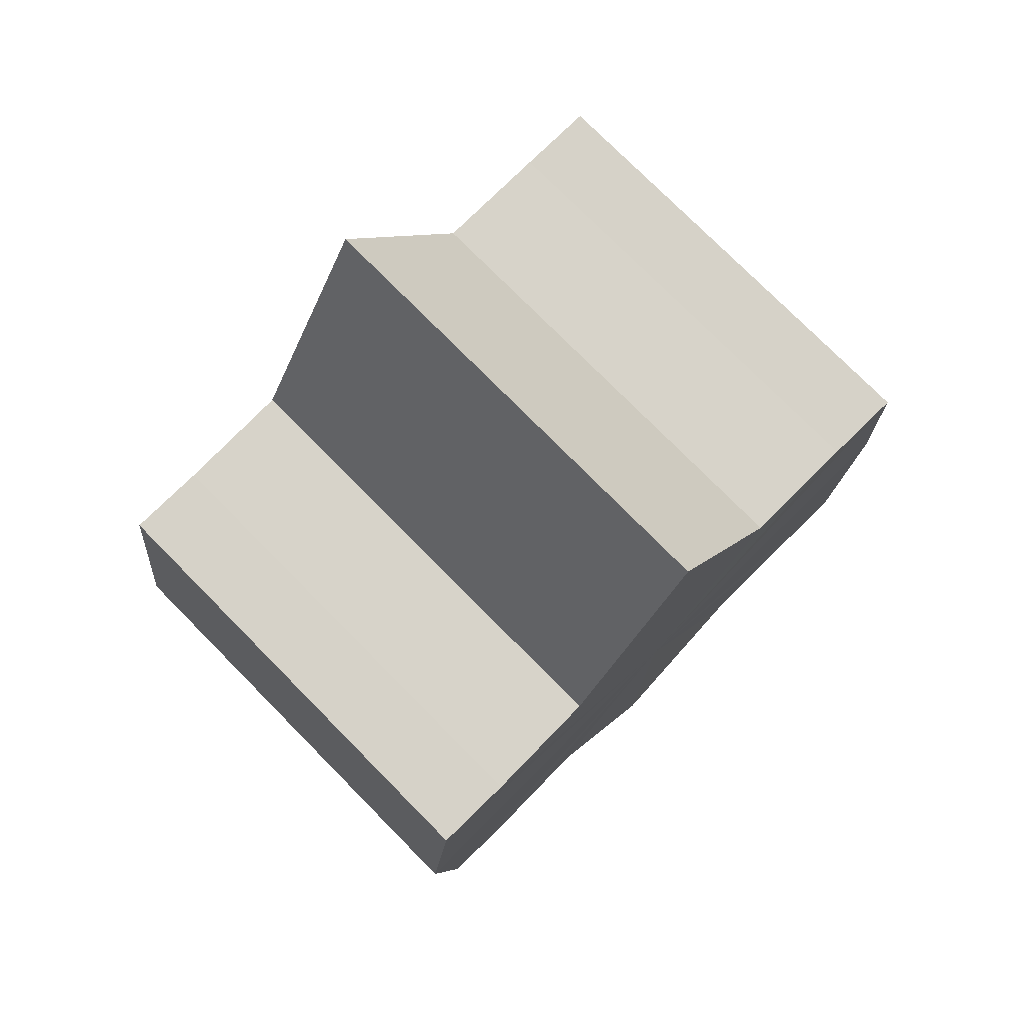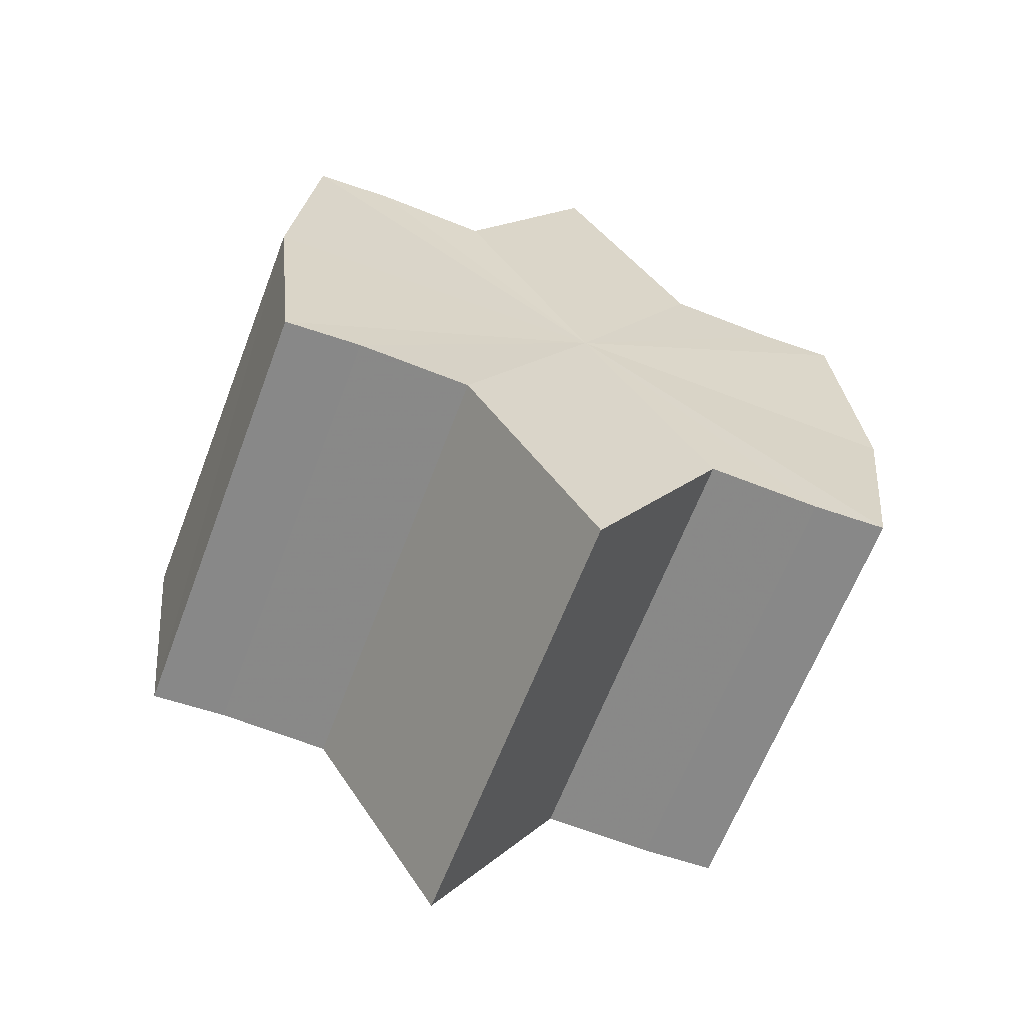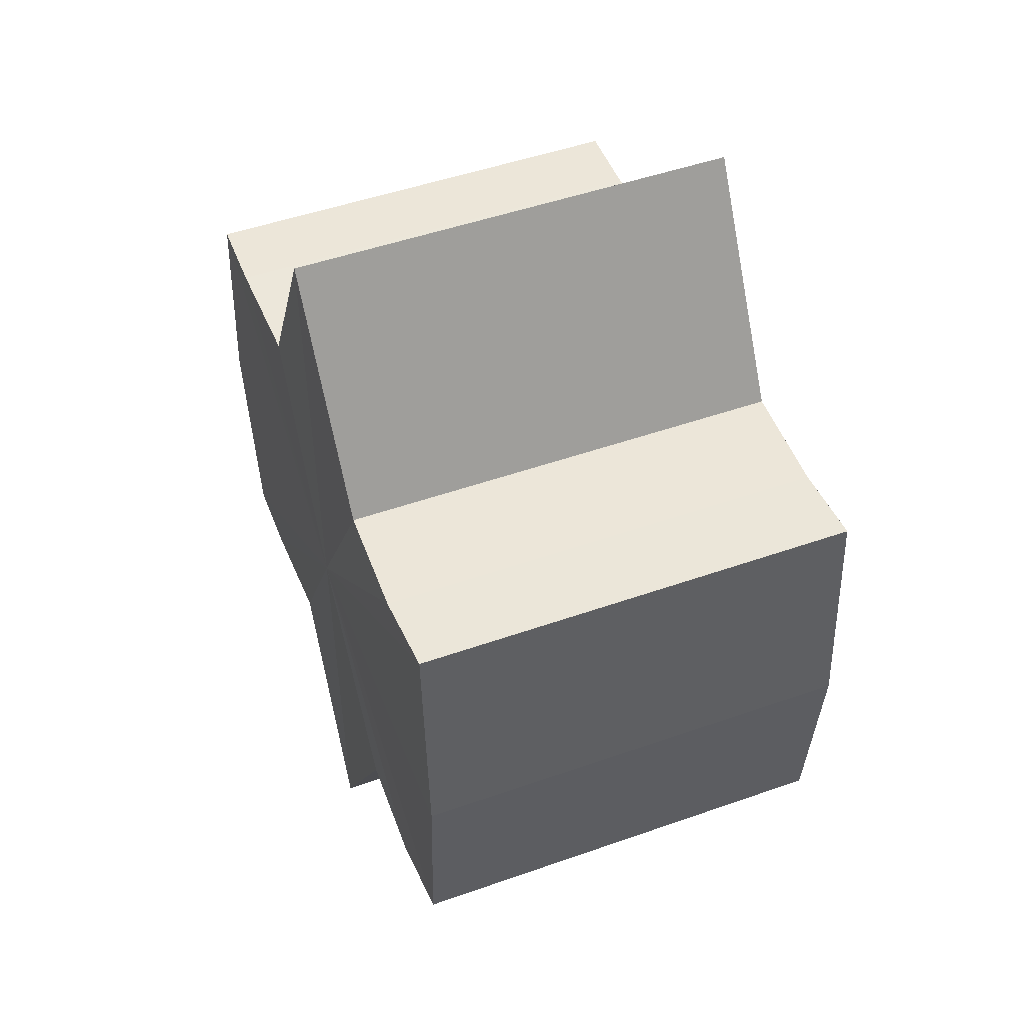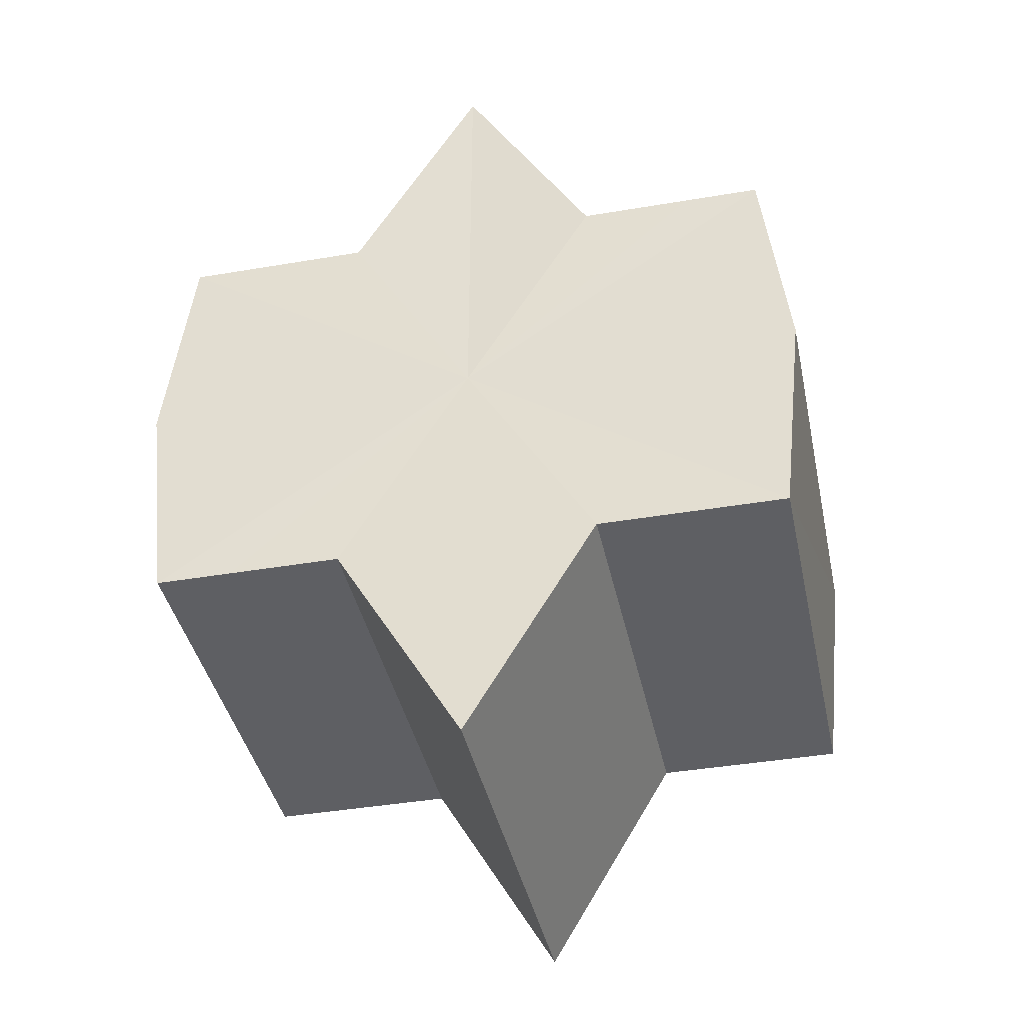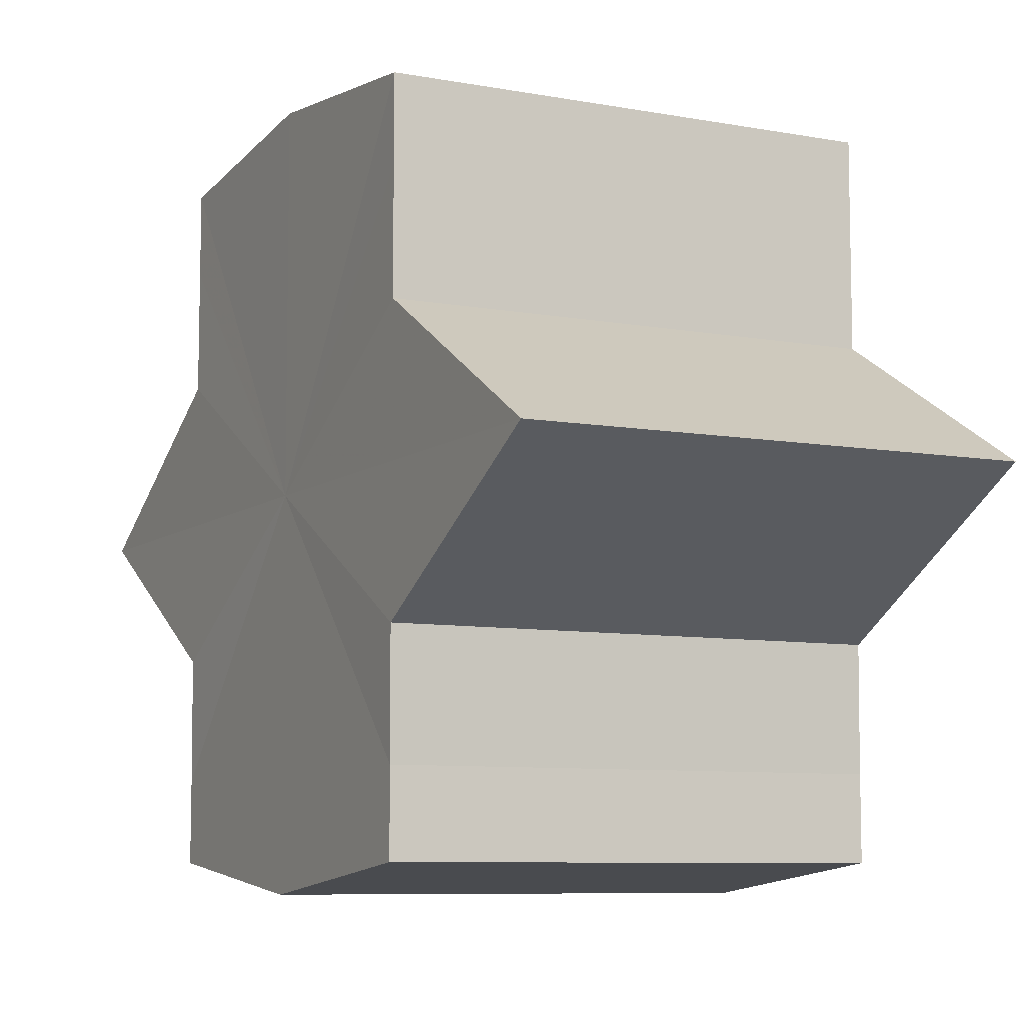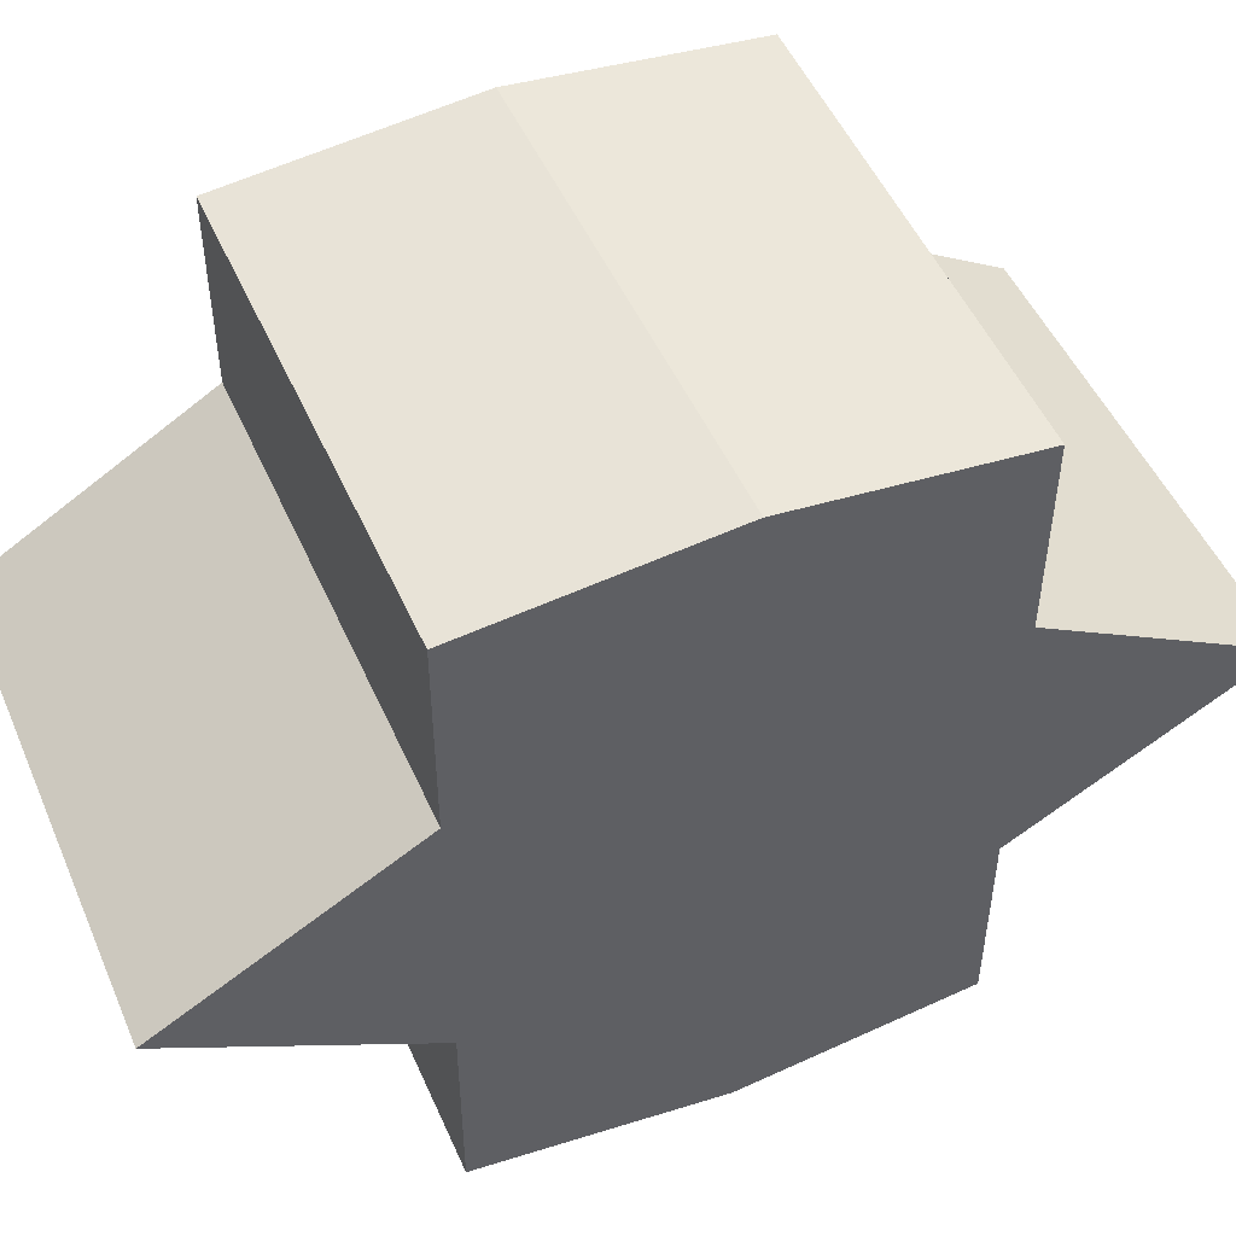
<metadata>
{"format":"obj","ext":"obj","renderer":"f3d","projection":"perspective","resolution":1024,"background":"white","views":[{"elev":76.9,"azim":-134.7,"up":"+Y"},{"elev":-62.8,"azim":69.2,"up":"+Y"},{"elev":49.5,"azim":158.9,"up":"+Y"},{"elev":-40.3,"azim":-78.1,"up":"+Y"},{"elev":-7.8,"azim":152.8,"up":"+Z"},{"elev":50.0,"azim":-113.1,"up":"+Z"}]}
</metadata>
<code>
o 28347
v 2230 1883 13.8
v 2230 1883 13.8
v 2230 1883 13.8
v 2230 1883 13.8
v 2230 1883 13.8
v 2230 1883 13.8
v 2230 1883 13.8
v 2230 1883 13.8
v 2230 1883 13.8
v 2230 1883 13.81
v 2230 1883 13.8
v 2230 1883 13.8
v 2230 1883 13.81
v 2230 1883 13.8
v 2230 1883 13.81
v 2230 1883 13.8
v 2230 1883 13.8
v 2230 1883 13.8
v 2230 1883 13.81
v 2230 1883 13.8
v 2230 1883 13.81
v 2230 1883 13.81
v 2230 1883 13.81
v 2230 1883 13.81
v 2230 1883 13.81
v 2230 1883 13.8
v 2230 1883 13.81
v 2230 1883 13.8
v 2230 1883 13.8
v 2230 1883 13.81
v 2230 1883 13.82
v 2230 1883 13.81
v 2230 1883 13.82
v 2230 1883 13.82
v 2230 1883 13.82
v 2230 1883 13.82
v 2230 1883 13.83
v 2230 1883 13.82
v 2230 1883 13.83
v 2230 1883 13.82
v 2230 1883 13.82
v 2230 1883 13.82
v 2230 1883 13.81
v 2230 1883 13.82
v 2230 1883 13.83
v 2230 1883 13.83
v 2230 1883 13.83
v 2230 1883 13.83
v 2230 1883 13.83
v 2230 1883 13.83
v 2230 1883 13.83
v 2230 1883 13.83
v 2230 1883 13.83
v 2230 1883 13.83
v 2230 1883 13.83
v 2230 1883 13.82
v 2230 1883 13.82
v 2230 1883 13.82
v 2230 1883 13.83
v 2230 1883 13.82
v 2230 1883 13.82
v 2230 1883 13.81
v 2230 1883 13.81
v 2230 1883 13.81
v 2230 1883 13.82
v 2230 1883 13.8
v 2230 1883 13.81
v 2230 1883 13.81
v 2230 1883 13.82
v 2230 1883 13.8
v 2230 1883 13.8
v 2230 1883 13.82
v 2230 1883 13.82
v 2230 1883 13.83
v 2230 1883 13.82
v 2230 1883 13.8
v 2230 1883 13.8
v 2230 1883 13.81
v 2230 1883 13.8
v 2230 1883 13.81
v 2230 1883 13.81
v 2230 1883 13.81
v 2230 1883 13.8
v 2230 1883 13.8
v 2230 1883 13.8
v 2230 1883 13.8
v 2230 1883 13.8
v 2230 1883 13.81
v 2230 1883 13.81
v 2230 1883 13.81
v 2230 1883 13.81
v 2230 1883 13.82
v 2230 1883 13.82
v 2230 1883 13.82
v 2230 1883 13.82
v 2230 1883 13.83
v 2230 1883 13.83
v 2230 1883 13.83
f 1 2 3
f 4 1 5
f 5 6 7
f 7 8 9
f 10 8 11
f 10 12 8
f 10 13 12
f 10 11 14
f 10 15 13
f 16 14 17
f 10 14 18
f 19 20 16
f 10 18 21
f 22 23 19
f 24 25 22
f 25 26 27
f 26 28 29
f 10 21 30
f 31 30 32
f 10 30 33
f 34 35 31
f 10 33 36
f 37 38 34
f 39 40 37
f 40 41 42
f 41 43 44
f 10 36 45
f 46 45 47
f 10 45 48
f 49 50 46
f 10 48 51
f 52 53 49
f 53 54 55
f 10 51 56
f 10 56 57
f 10 57 15
f 58 51 59
f 60 61 58
f 62 15 63
f 64 65 60
f 66 67 62
f 68 69 64
f 70 71 66
f 69 72 73
f 72 74 75
f 76 77 70
f 77 78 79
f 78 80 81
f 82 83 84
f 82 85 83
f 82 84 86
f 82 87 85
f 82 86 88
f 82 89 87
f 82 88 90
f 82 91 89
f 82 90 92
f 82 93 91
f 82 92 94
f 82 95 93
f 82 94 96
f 82 97 95
f 82 96 98
f 82 98 97

</code>
